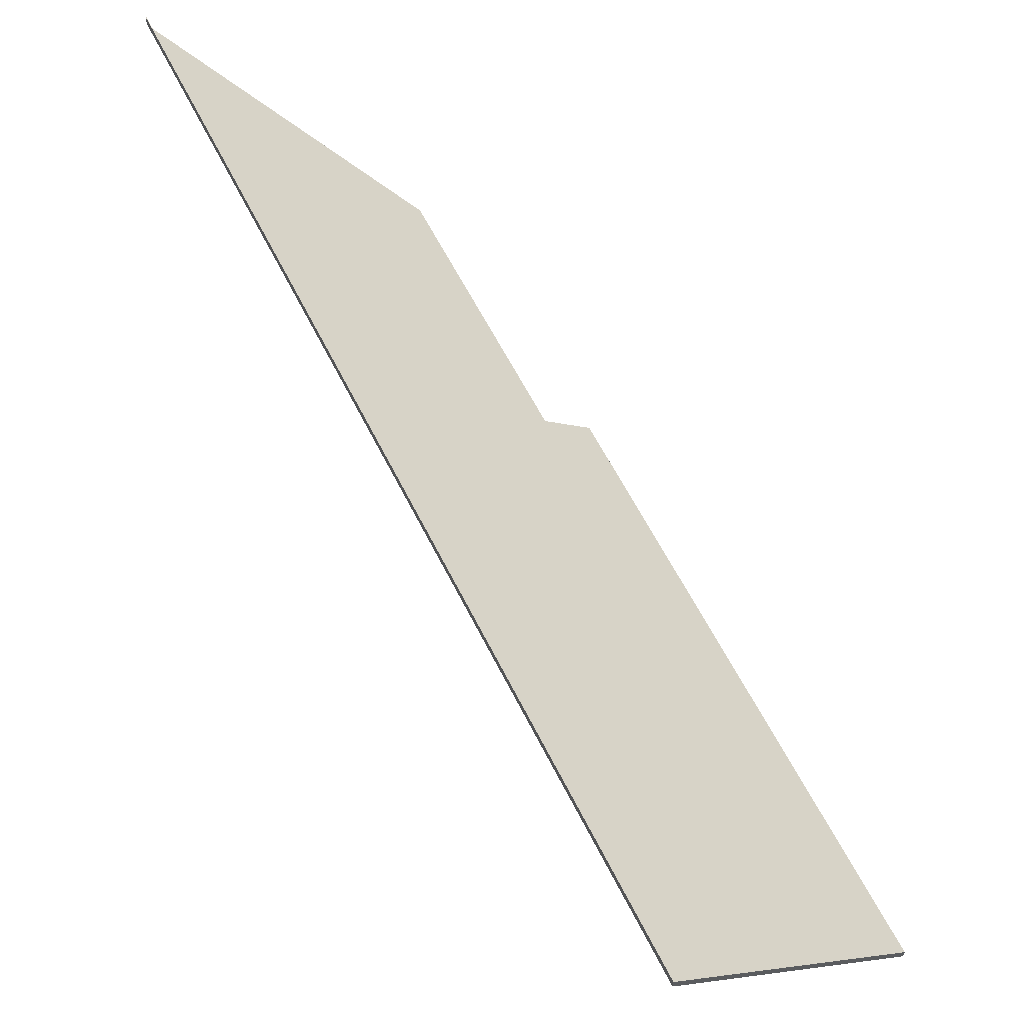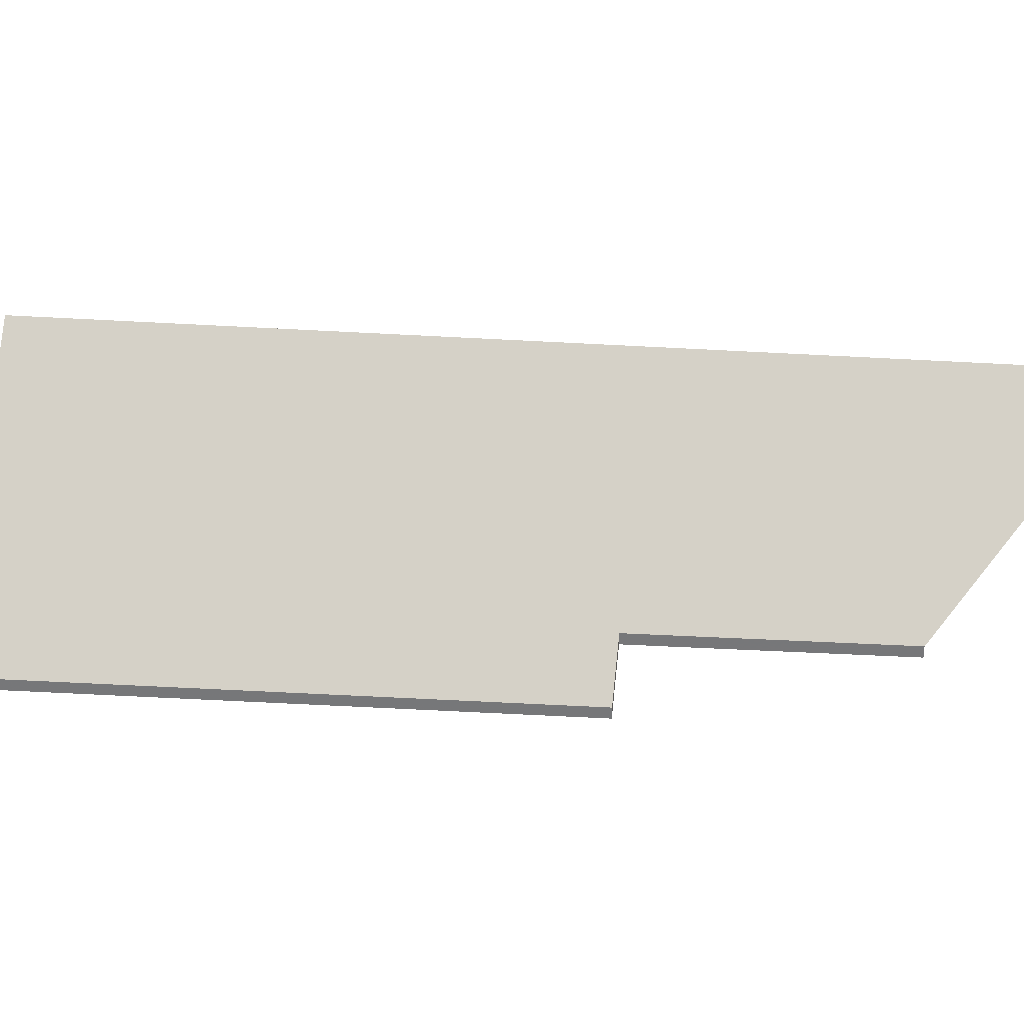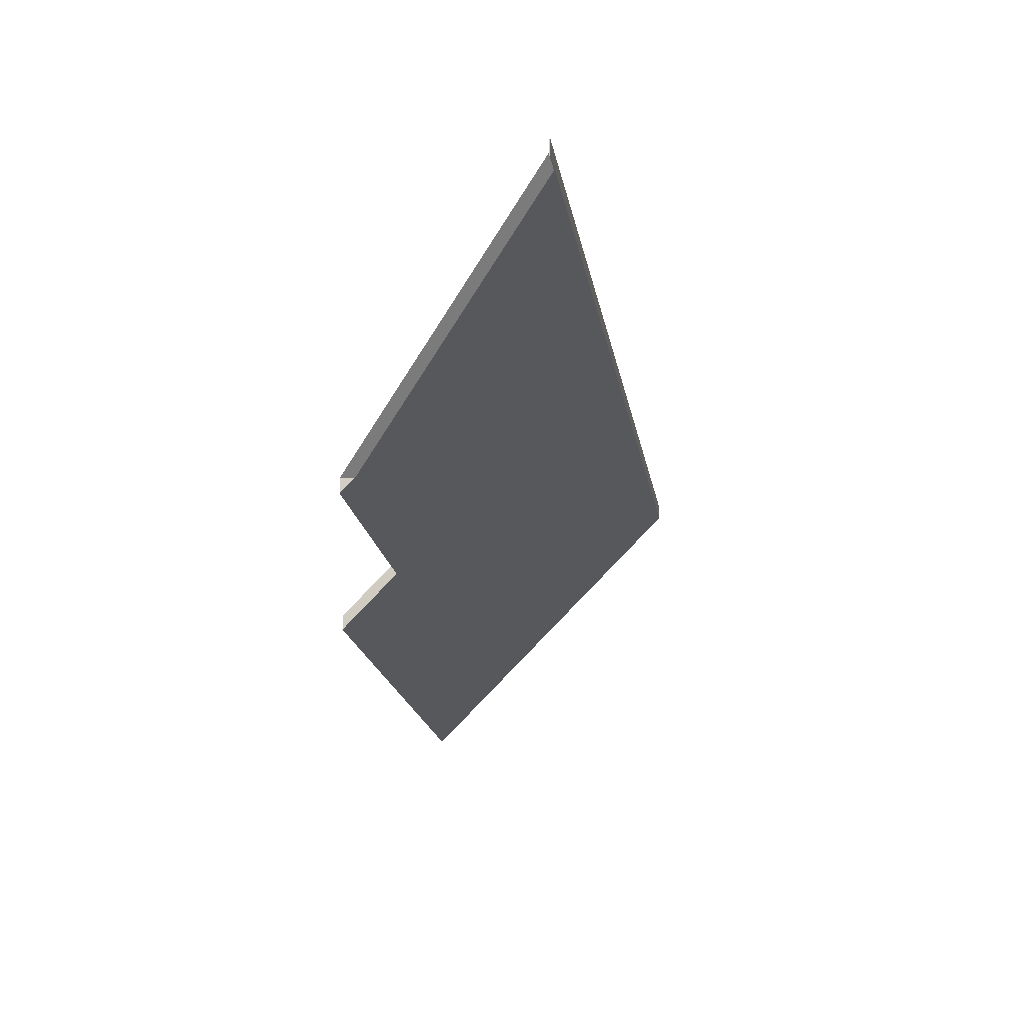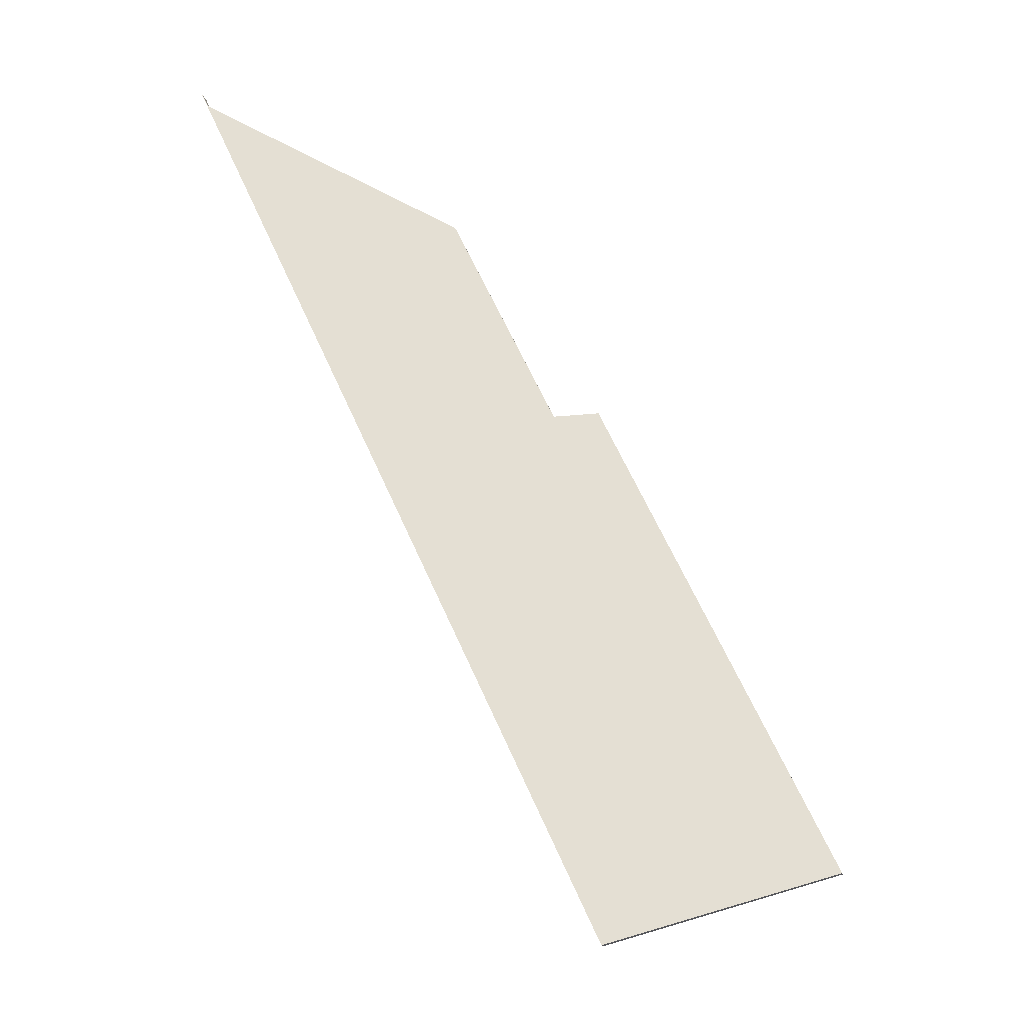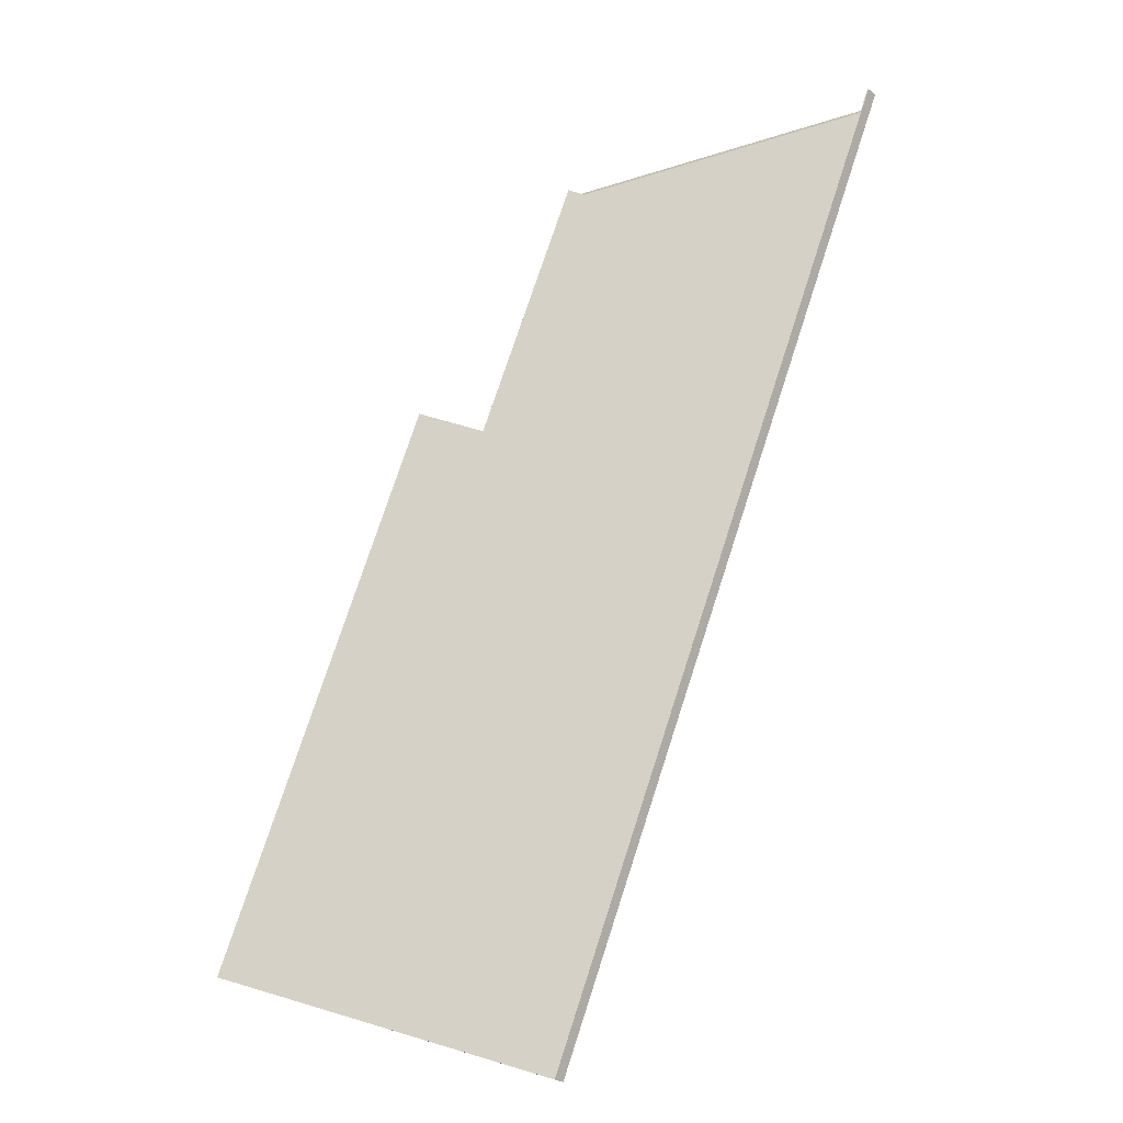
<metadata>
{"format":"obj","ext":"obj","renderer":"f3d","projection":"perspective","resolution":1024,"background":"white","views":[{"elev":63.0,"azim":178.4,"up":"+Y"},{"elev":32.3,"azim":-60.0,"up":"+Y"},{"elev":-14.6,"azim":32.4,"up":"+Y"},{"elev":-16.6,"azim":-168.9,"up":"+Z"},{"elev":-28.3,"azim":42.2,"up":"+Z"}]}
</metadata>
<code>
v 0.09939 0.0187 4.425
v 0.1963 0.01669 4.633
v 0.1936 0.01663 4.627
v 0.1962 0.01656 4.633
v 0.1437 -0.02053 4.609
v 0.1413 -0.02313 4.61
v 0.1161 -0.02318 4.557
v 0.05116 -0.03343 4.445
v 0.1065 -0.03343 4.561
v 0.1413 -0.02313 4.61
v 0.1437 -0.02053 4.609
v 0.1413 -0.02053 4.61
v 0.1413 -0.02053 4.61
v 0.1413 -0.02049 4.61
v 0.1161 -0.02054 4.557
v 0.1413 -0.02313 4.61
v 0.1161 -0.02318 4.557
v 0.1065 -0.03079 4.561
v 0.1065 -0.03343 4.561
v 0.1161 -0.02318 4.557
v 0.1161 -0.02054 4.557
v 0.05116 -0.03079 4.445
v 0.05116 -0.03343 4.445
v 0.1065 -0.03343 4.561
v 0.1065 -0.03079 4.561
v 0.09939 0.02133 4.425
v 0.09939 0.0187 4.425
v 0.05116 -0.03343 4.445
v 0.05116 -0.03079 4.445
v 0.1963 0.01932 4.633
v 0.1963 0.01669 4.633
v 0.09939 0.0187 4.425
v 0.09939 0.02133 4.425
v 0.1962 0.01919 4.633
v 0.1962 0.01656 4.633
v 0.1963 0.01669 4.633
v 0.1963 0.01932 4.633
v 0.1947 0.01923 4.63
v 0.1947 0.01923 4.63
v 0.1963 0.01932 4.633
v 0.09939 0.02133 4.425
v 0.1962 0.01919 4.633
v 0.1413 -0.02049 4.61
v 0.1161 -0.02054 4.557
v 0.1065 -0.03079 4.561
v 0.05116 -0.03079 4.445
f 1 2 3
f 4 3 2
f 1 3 5
f 1 5 6
f 1 6 7
f 8 1 7
f 8 7 9
f 10 11 12
f 13 14 15
f 16 13 15
f 17 16 15
f 18 19 20
f 18 20 21
f 22 23 24
f 22 24 25
f 26 27 28
f 26 28 29
f 30 31 32
f 30 32 33
f 34 35 36
f 34 36 37
f 4 34 38
f 4 38 3
f 38 14 12
f 38 12 5
f 38 5 3
f 39 40 41
f 42 40 39
f 43 39 41
f 44 43 41
f 45 44 46
f 46 44 41

</code>
